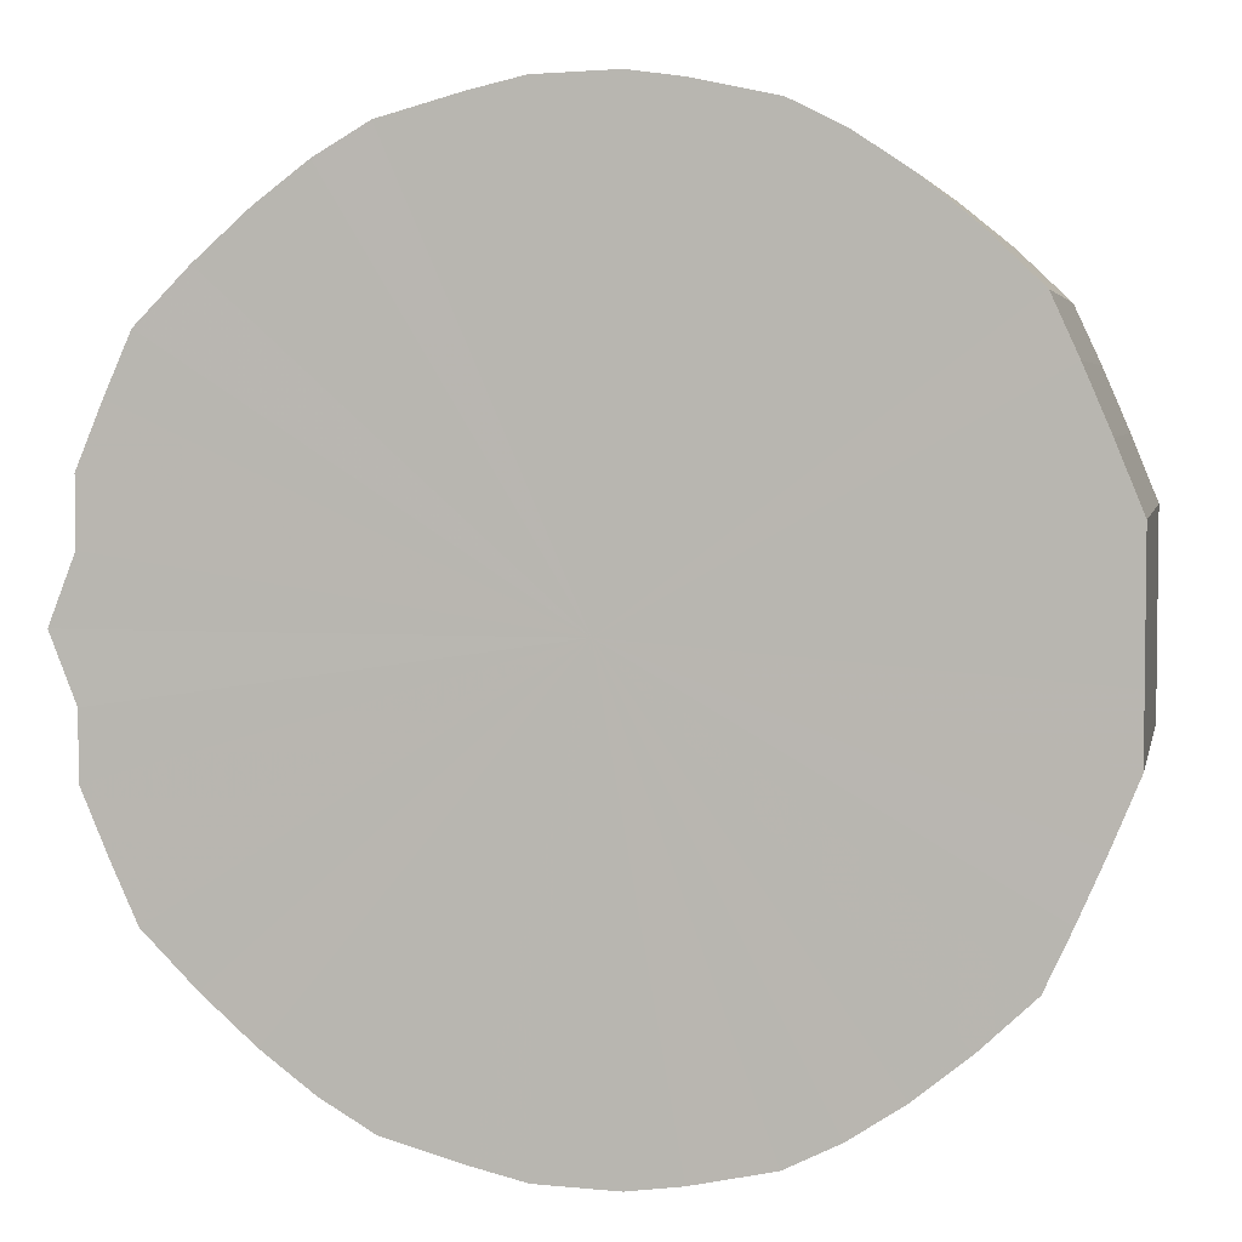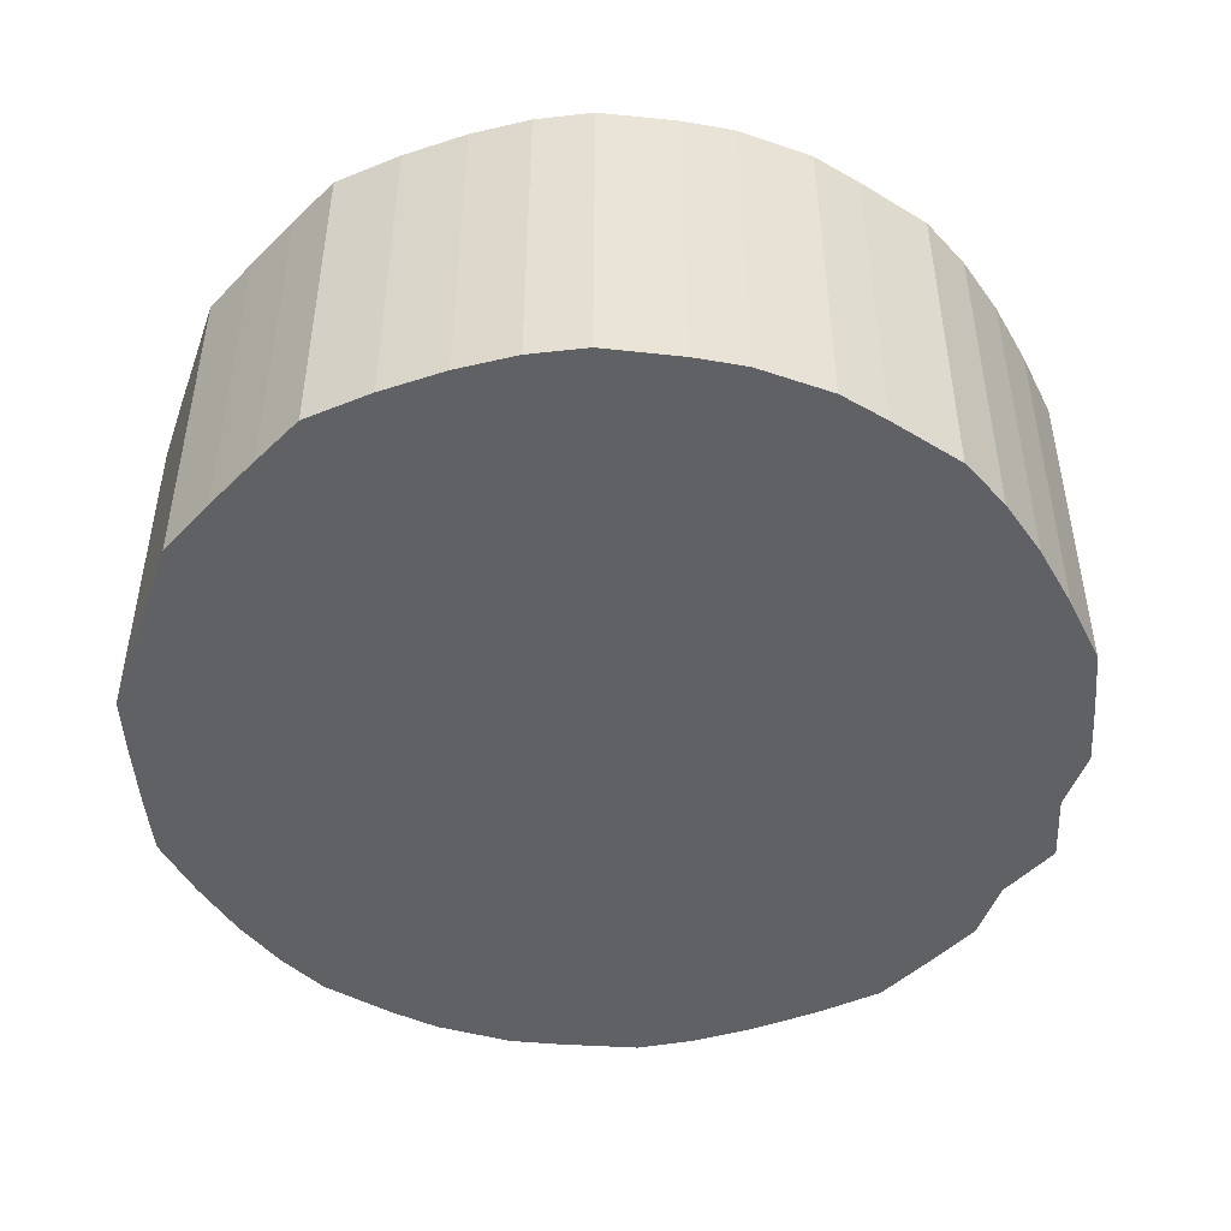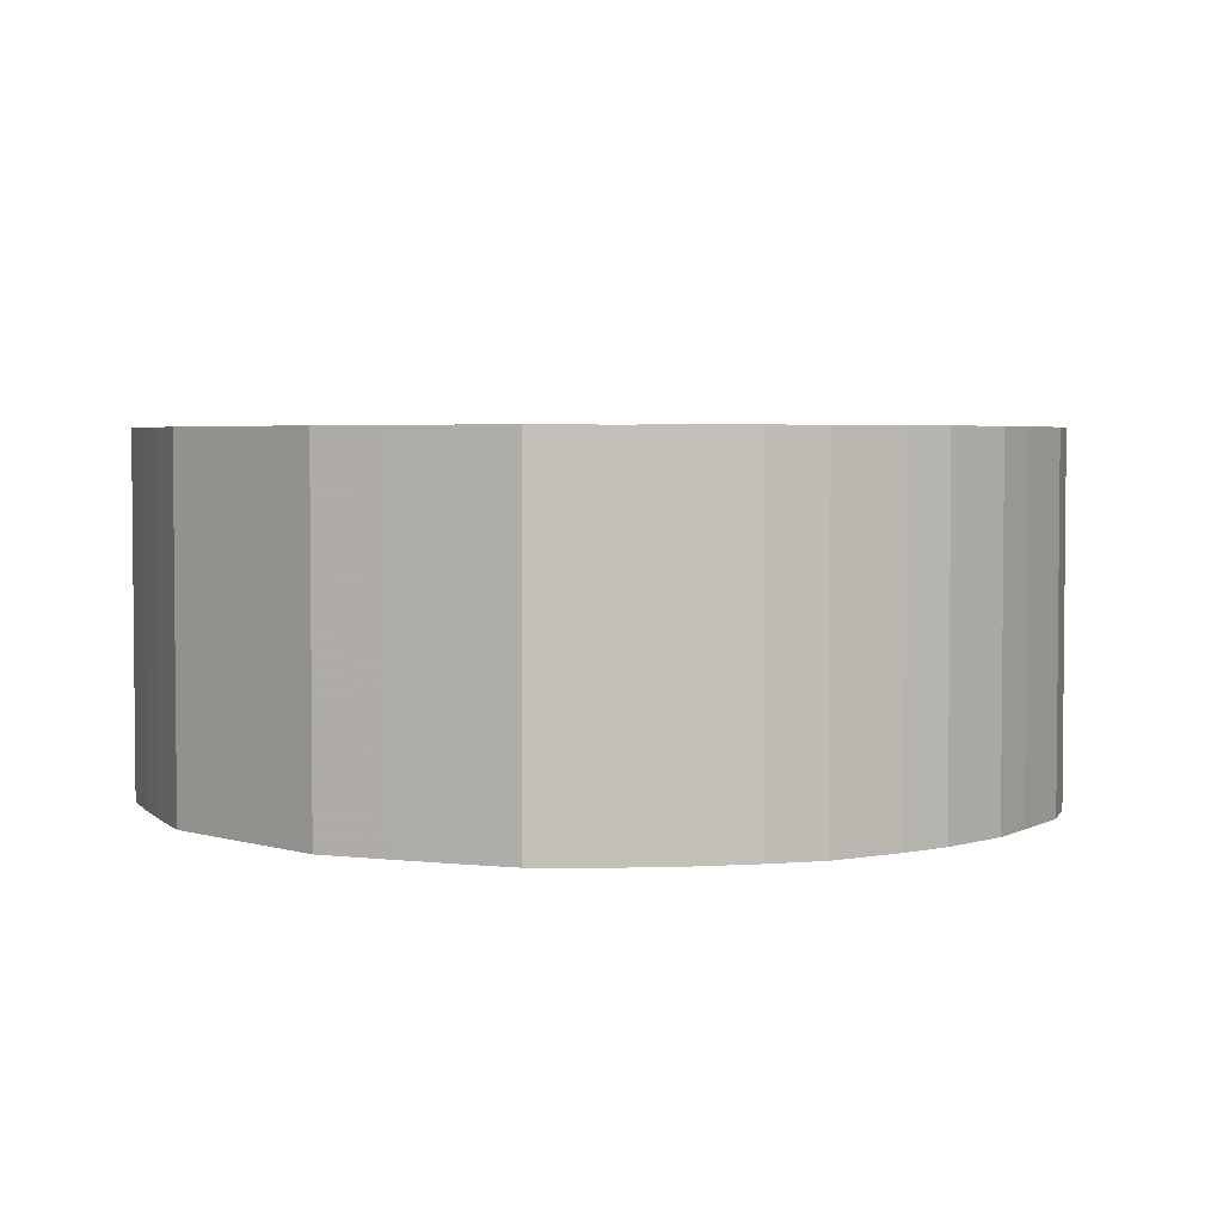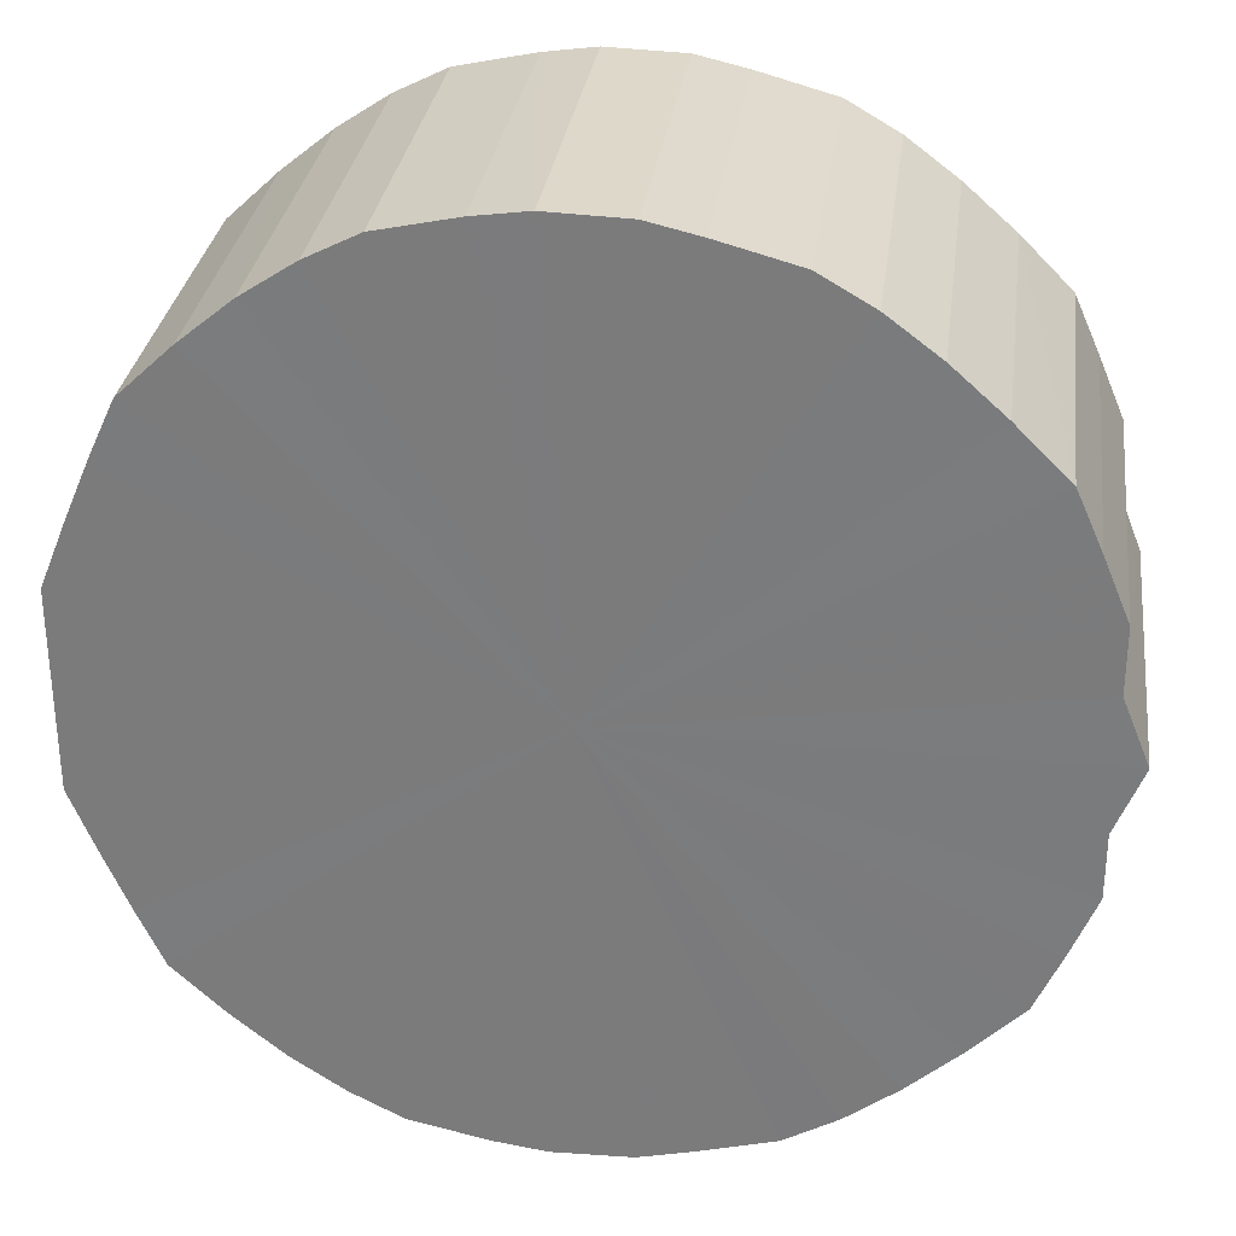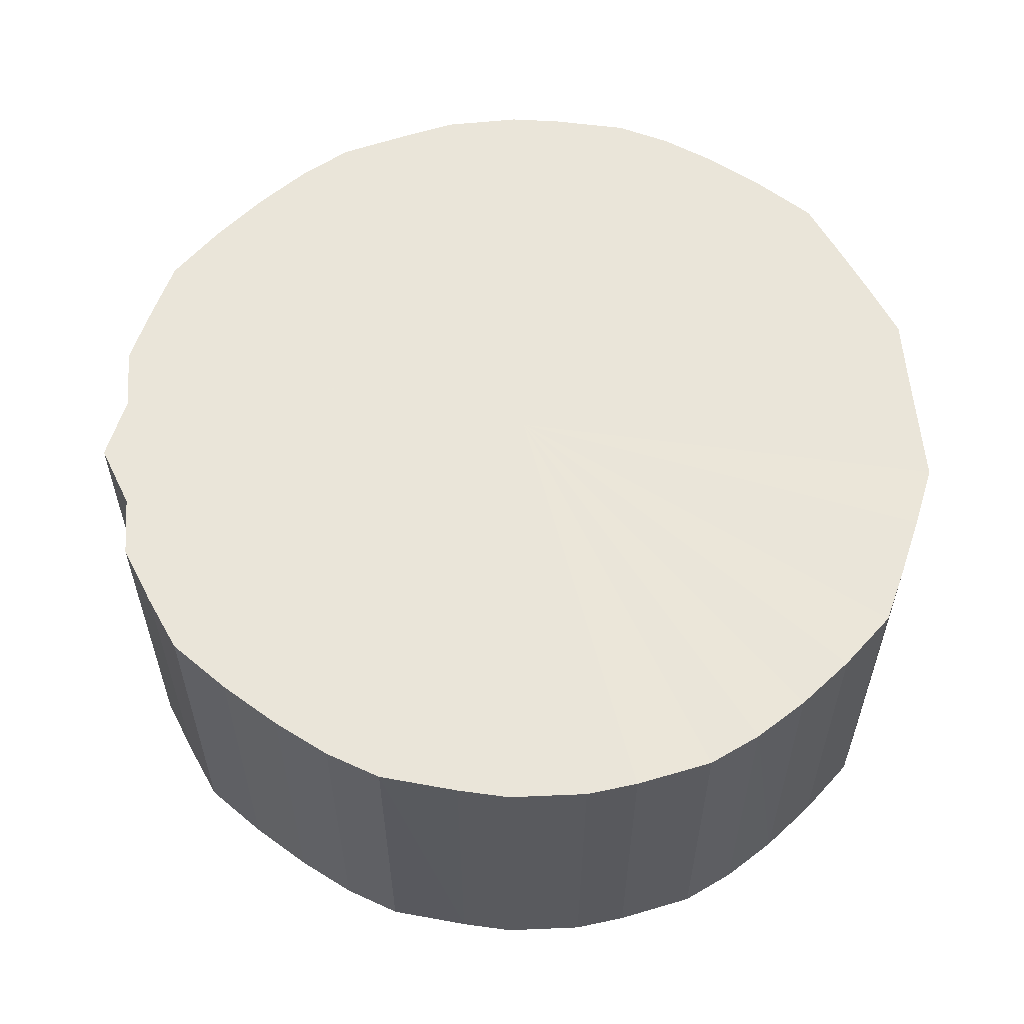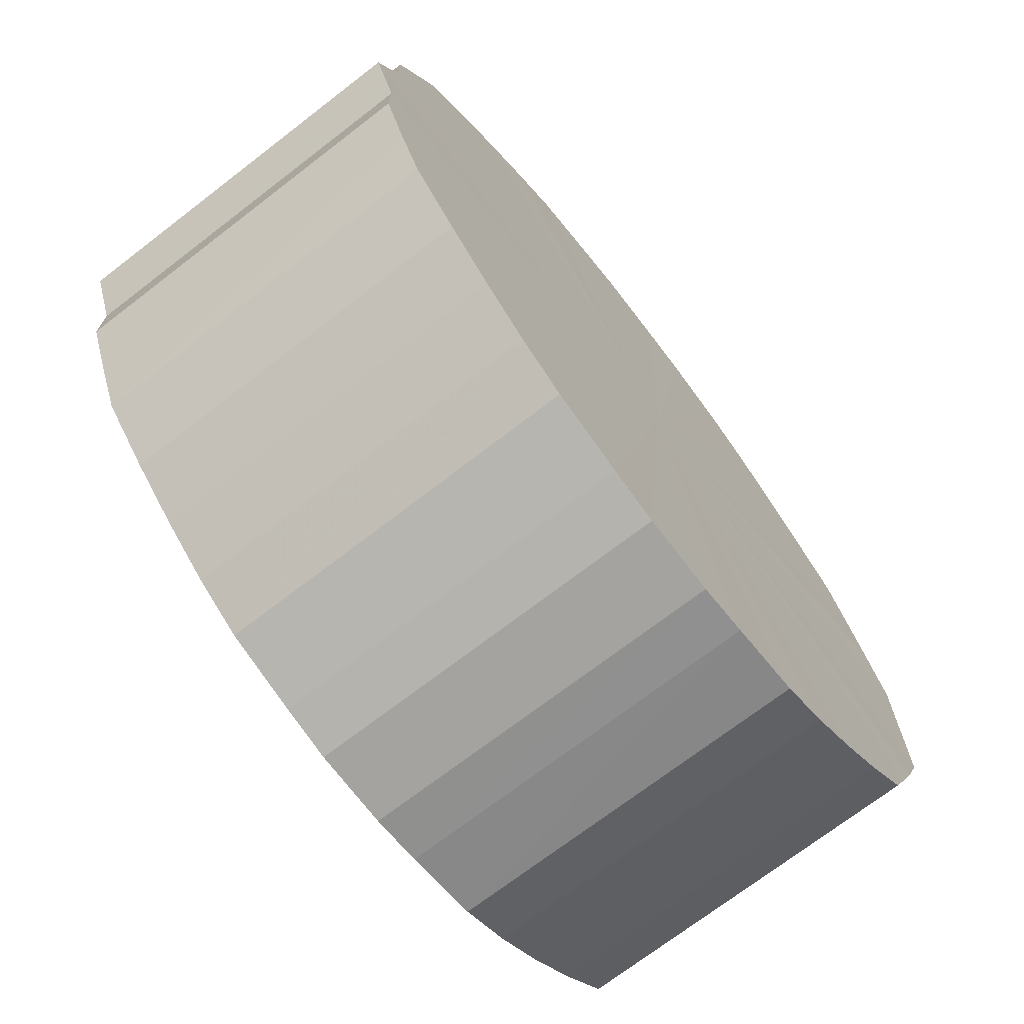
<metadata>
{"format":"obj","ext":"obj","renderer":"f3d","projection":"perspective","resolution":1024,"background":"white","views":[{"elev":4.3,"azim":11.7,"up":"+Z"},{"elev":-47.7,"azim":160.9,"up":"+Y"},{"elev":3.6,"azim":135.4,"up":"+Y"},{"elev":30.4,"azim":-172.5,"up":"+Z"},{"elev":57.9,"azim":-4.6,"up":"+Y"},{"elev":-71.7,"azim":-52.4,"up":"+Z"}]}
</metadata>
<code>
o 12229
v 2216 1890 11.01
v 2216 1890 11.04
v 2216 1890 11.01
v 2216 1890 11.06
v 2216 1890 11.04
v 2216 1890 10.99
v 2216 1890 10.99
v 2216 1890 11.09
v 2216 1890 11.06
v 2216 1890 10.96
v 2216 1890 10.96
v 2216 1890 11.11
v 2216 1890 11.09
v 2216 1890 10.94
v 2216 1890 10.94
v 2216 1890 11.13
v 2216 1890 11.11
v 2216 1890 10.91
v 2216 1890 10.91
v 2216 1890 11.15
v 2216 1890 11.13
v 2216 1890 10.89
v 2216 1890 10.89
v 2216 1890 11.16
v 2216 1890 11.15
v 2216 1890 10.88
v 2216 1890 10.88
v 2216 1890 11.17
v 2216 1890 11.16
v 2216 1890 10.86
v 2216 1890 10.86
v 2216 1890 11.18
v 2216 1890 11.17
v 2216 1890 10.85
v 2216 1890 10.85
v 2216 1890 11.18
v 2216 1890 11.18
v 2216 1890 10.84
v 2216 1890 10.84
v 2216 1890 11.19
v 2216 1890 11.18
v 2216 1890 10.84
v 2216 1890 10.84
v 2216 1890 11.18
v 2216 1890 11.19
v 2216 1890 10.84
v 2216 1890 10.84
v 2216 1890 11.18
v 2216 1890 11.18
v 2216 1890 10.84
v 2216 1890 10.84
v 2216 1890 11.17
v 2216 1890 11.18
v 2216 1890 10.85
v 2216 1890 10.85
v 2216 1890 11.15
v 2216 1890 11.17
v 2216 1890 10.86
v 2216 1890 10.86
v 2216 1890 11.14
v 2216 1890 11.15
v 2216 1890 10.87
v 2216 1890 10.87
v 2216 1890 11.12
v 2216 1890 11.14
v 2216 1890 10.89
v 2216 1890 10.89
v 2216 1890 11.1
v 2216 1890 11.12
v 2216 1890 10.9
v 2216 1890 10.9
v 2216 1890 11.07
v 2216 1890 11.1
v 2216 1890 10.93
v 2216 1890 10.93
v 2216 1890 11.05
v 2216 1890 11.07
v 2216 1890 10.95
v 2216 1890 10.95
v 2216 1890 11.02
v 2216 1890 11.05
v 2216 1890 10.97
v 2216 1890 10.97
v 2216 1890 11
v 2216 1890 11.02
v 2216 1890 11
v 2216 1890 11.01
v 2216 1890 11.04
v 2216 1890 11.04
v 2216 1890 11.06
v 2216 1890 11.06
v 2216 1890 10.99
v 2216 1890 11.01
v 2216 1890 10.96
v 2216 1890 10.99
v 2216 1890 11.09
v 2216 1890 11.09
v 2216 1890 10.94
v 2216 1890 10.96
v 2216 1890 10.91
v 2216 1890 10.94
v 2216 1890 11.11
v 2216 1890 11.11
v 2216 1890 10.89
v 2216 1890 10.91
v 2216 1890 10.88
v 2216 1890 10.89
v 2216 1890 11.13
v 2216 1890 11.13
v 2216 1890 10.86
v 2216 1890 10.88
v 2216 1890 10.85
v 2216 1890 10.86
v 2216 1890 11.15
v 2216 1890 11.15
v 2216 1890 10.84
v 2216 1890 10.85
v 2216 1890 10.84
v 2216 1890 10.84
v 2216 1890 11.16
v 2216 1890 11.16
v 2216 1890 10.84
v 2216 1890 10.84
v 2216 1890 10.84
v 2216 1890 10.84
v 2216 1890 11.17
v 2216 1890 11.17
v 2216 1890 10.85
v 2216 1890 10.84
v 2216 1890 10.86
v 2216 1890 10.85
v 2216 1890 11.18
v 2216 1890 11.18
v 2216 1890 10.87
v 2216 1890 10.86
v 2216 1890 10.89
v 2216 1890 10.87
v 2216 1890 11.18
v 2216 1890 11.18
v 2216 1890 10.9
v 2216 1890 10.89
v 2216 1890 10.93
v 2216 1890 10.9
v 2216 1890 11.19
v 2216 1890 11.19
v 2216 1890 10.95
v 2216 1890 10.93
v 2216 1890 10.97
v 2216 1890 10.95
v 2216 1890 11.18
v 2216 1890 11.18
v 2216 1890 11
v 2216 1890 10.97
v 2216 1890 11.02
v 2216 1890 11
v 2216 1890 11.18
v 2216 1890 11.18
v 2216 1890 11.05
v 2216 1890 11.02
v 2216 1890 11.07
v 2216 1890 11.05
v 2216 1890 11.17
v 2216 1890 11.17
v 2216 1890 11.1
v 2216 1890 11.07
v 2216 1890 11.12
v 2216 1890 11.1
v 2216 1890 11.15
v 2216 1890 11.15
v 2216 1890 11.14
v 2216 1890 11.12
v 2216 1890 11.14
v 2216 1890 11.01
v 2216 1890 11.04
v 2216 1890 11.01
v 2216 1890 11.06
v 2216 1890 10.99
v 2216 1890 11.09
v 2216 1890 10.96
v 2216 1890 11.11
v 2216 1890 10.94
v 2216 1890 11.13
v 2216 1890 10.91
v 2216 1890 11.15
v 2216 1890 10.89
v 2216 1890 11.16
v 2216 1890 10.88
v 2216 1890 11.17
v 2216 1890 10.86
v 2216 1890 11.18
v 2216 1890 10.85
v 2216 1890 11.18
v 2216 1890 10.84
v 2216 1890 11.19
v 2216 1890 10.84
v 2216 1890 11.18
v 2216 1890 10.84
v 2216 1890 11.18
v 2216 1890 10.84
v 2216 1890 11.17
v 2216 1890 10.85
v 2216 1890 11.15
v 2216 1890 10.86
v 2216 1890 11.14
v 2216 1890 10.87
v 2216 1890 11.12
v 2216 1890 10.89
v 2216 1890 11.1
v 2216 1890 10.9
v 2216 1890 11.07
v 2216 1890 10.93
v 2216 1890 11.05
v 2216 1890 10.95
v 2216 1890 11.02
v 2216 1890 10.97
v 2216 1890 11
v 2216 1890 11.01
v 2216 1890 11.01
v 2216 1890 11.04
v 2216 1890 10.99
v 2216 1890 11.06
v 2216 1890 10.96
v 2216 1890 11.09
v 2216 1890 10.94
v 2216 1890 11.11
v 2216 1890 10.91
v 2216 1890 11.13
v 2216 1890 10.89
v 2216 1890 11.15
v 2216 1890 10.88
v 2216 1890 11.16
v 2216 1890 10.86
v 2216 1890 11.17
v 2216 1890 10.85
v 2216 1890 11.18
v 2216 1890 10.84
v 2216 1890 11.18
v 2216 1890 10.84
v 2216 1890 11.19
v 2216 1890 10.84
v 2216 1890 11.18
v 2216 1890 10.84
v 2216 1890 11.18
v 2216 1890 10.85
v 2216 1890 11.17
v 2216 1890 10.86
v 2216 1890 11.15
v 2216 1890 10.87
v 2216 1890 11.14
v 2216 1890 10.89
v 2216 1890 11.12
v 2216 1890 10.9
v 2216 1890 11.1
v 2216 1890 10.93
v 2216 1890 11.07
v 2216 1890 10.95
v 2216 1890 11.05
v 2216 1890 10.97
v 2216 1890 11.02
v 2216 1890 11
f 1 2 3
f 2 4 5
f 6 1 7
f 4 8 9
f 10 6 11
f 8 12 13
f 14 10 15
f 12 16 17
f 18 14 19
f 16 20 21
f 22 18 23
f 20 24 25
f 26 22 27
f 24 28 29
f 30 26 31
f 28 32 33
f 34 30 35
f 32 36 37
f 38 34 39
f 36 40 41
f 42 38 43
f 40 44 45
f 46 42 47
f 44 48 49
f 50 46 51
f 48 52 53
f 54 50 55
f 52 56 57
f 58 54 59
f 56 60 61
f 62 58 63
f 60 64 65
f 66 62 67
f 64 68 69
f 70 66 71
f 68 72 73
f 74 70 75
f 72 76 77
f 78 74 79
f 76 80 81
f 82 78 83
f 80 84 85
f 84 82 86
f 87 88 89
f 89 90 91
f 92 93 87
f 94 95 92
f 91 96 97
f 98 99 94
f 100 101 98
f 97 102 103
f 104 105 100
f 106 107 104
f 103 108 109
f 110 111 106
f 112 113 110
f 109 114 115
f 116 117 112
f 118 119 116
f 115 120 121
f 122 123 118
f 124 125 122
f 121 126 127
f 128 129 124
f 130 131 128
f 127 132 133
f 134 135 130
f 136 137 134
f 133 138 139
f 140 141 136
f 142 143 140
f 139 144 145
f 146 147 142
f 148 149 146
f 145 150 151
f 152 153 148
f 154 155 152
f 151 156 157
f 158 159 154
f 160 161 158
f 157 162 163
f 164 165 160
f 166 167 164
f 163 168 169
f 170 171 166
f 169 172 170
f 173 174 175
f 173 176 174
f 173 175 177
f 173 178 176
f 173 177 179
f 173 180 178
f 173 179 181
f 173 182 180
f 173 181 183
f 173 184 182
f 173 183 185
f 173 186 184
f 173 185 187
f 173 188 186
f 173 187 189
f 173 190 188
f 173 189 191
f 173 192 190
f 173 191 193
f 173 194 192
f 173 193 195
f 173 196 194
f 173 195 197
f 173 198 196
f 173 197 199
f 173 200 198
f 173 199 201
f 173 202 200
f 173 201 203
f 173 204 202
f 173 203 205
f 173 206 204
f 173 205 207
f 173 208 206
f 173 207 209
f 173 210 208
f 173 209 211
f 173 212 210
f 173 211 213
f 173 214 212
f 173 213 215
f 173 216 214
f 173 215 216
f 217 218 219
f 217 220 218
f 217 219 221
f 217 222 220
f 217 221 223
f 217 224 222
f 217 223 225
f 217 226 224
f 217 225 227
f 217 228 226
f 217 227 229
f 217 230 228
f 217 229 231
f 217 232 230
f 217 231 233
f 217 234 232
f 217 233 235
f 217 236 234
f 217 235 237
f 217 238 236
f 217 237 239
f 217 240 238
f 217 239 241
f 217 242 240
f 217 241 243
f 217 244 242
f 217 243 245
f 217 246 244
f 217 245 247
f 217 248 246
f 217 247 249
f 217 250 248
f 217 249 251
f 217 252 250
f 217 251 253
f 217 254 252
f 217 253 255
f 217 256 254
f 217 255 257
f 217 258 256
f 217 257 259
f 217 260 258
f 217 259 260

</code>
